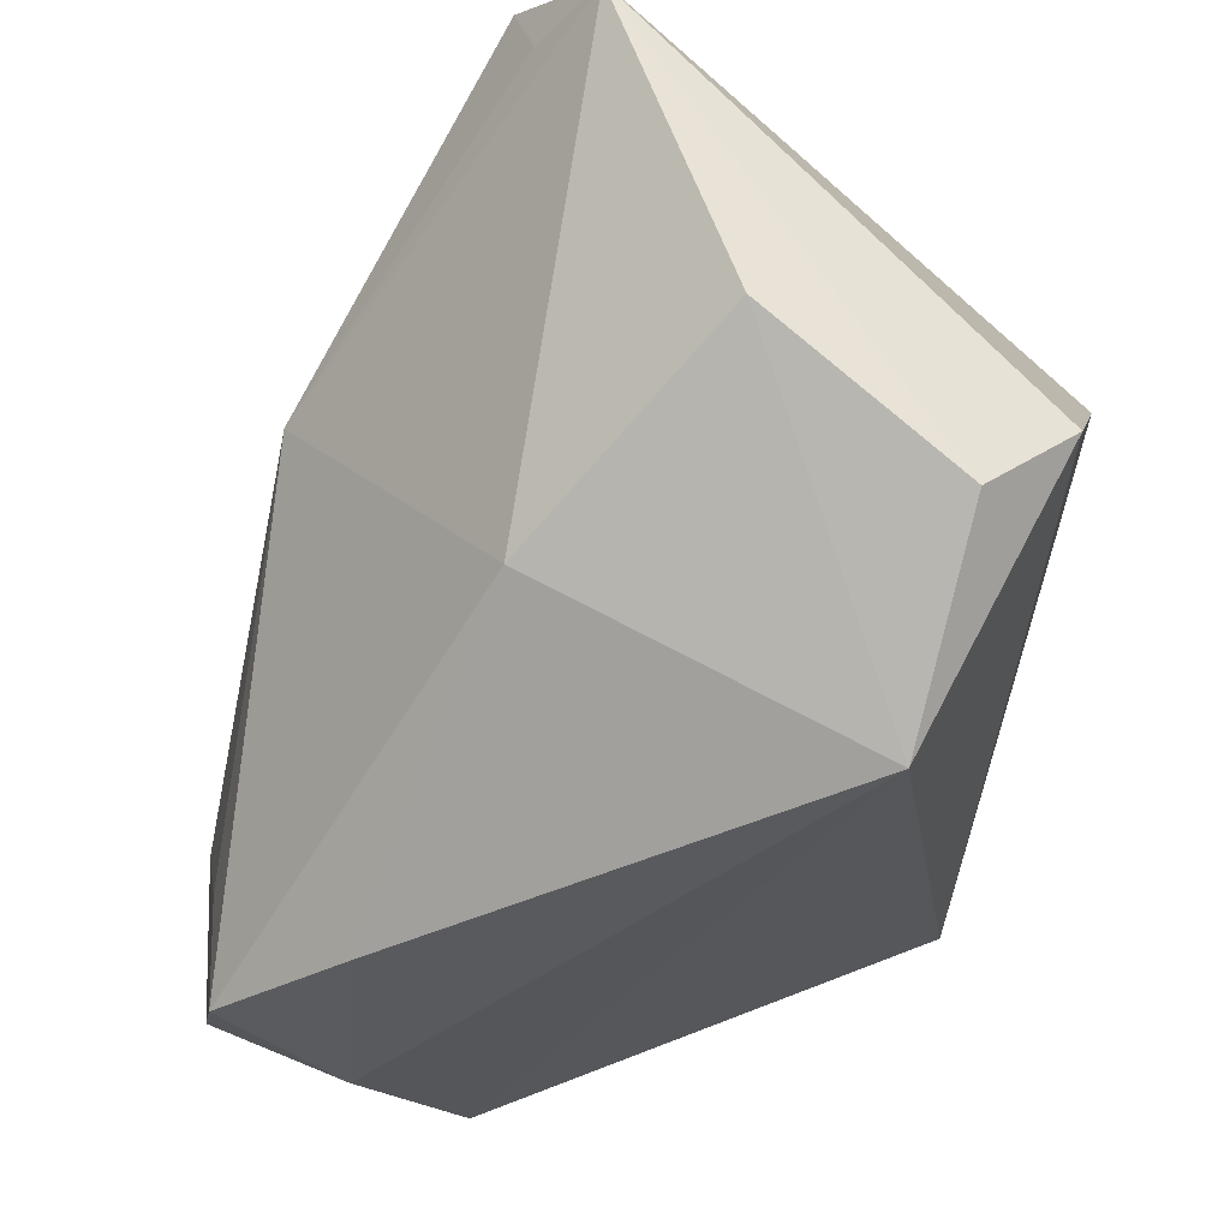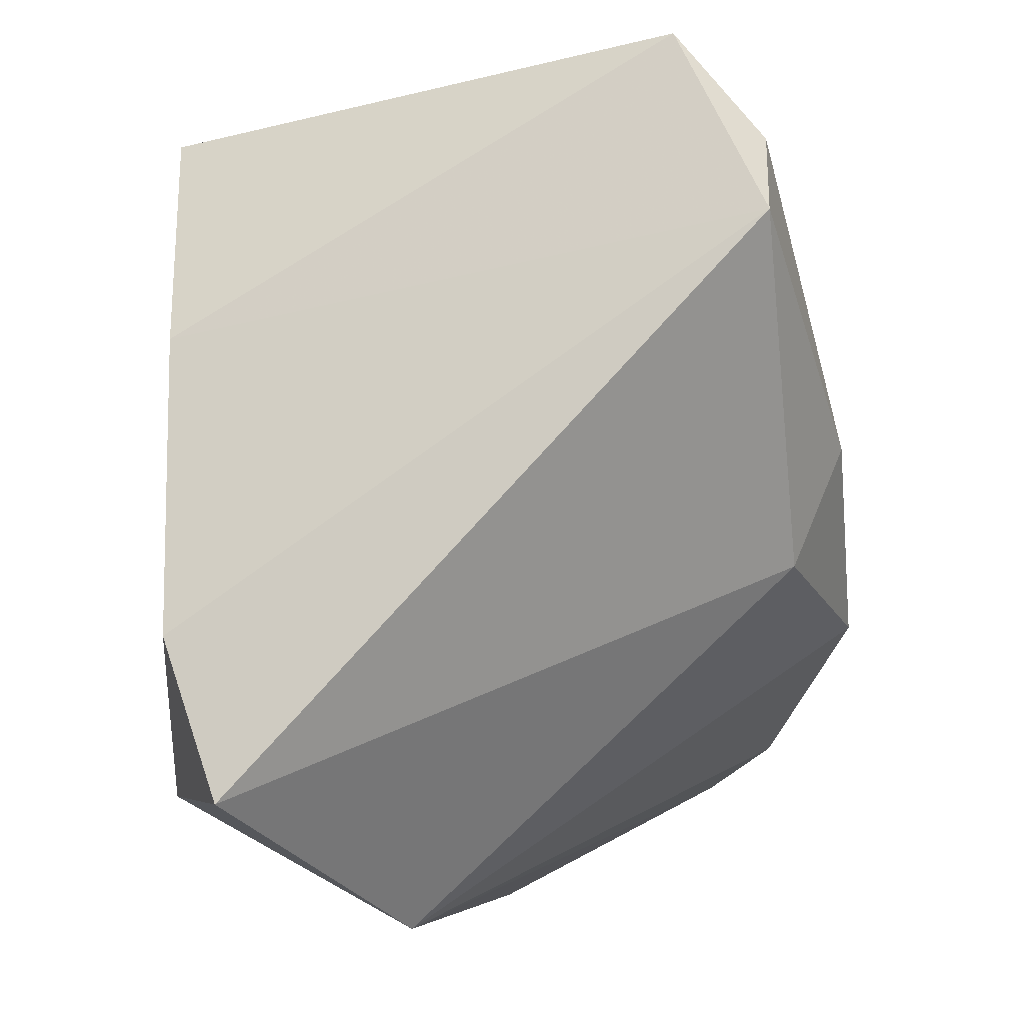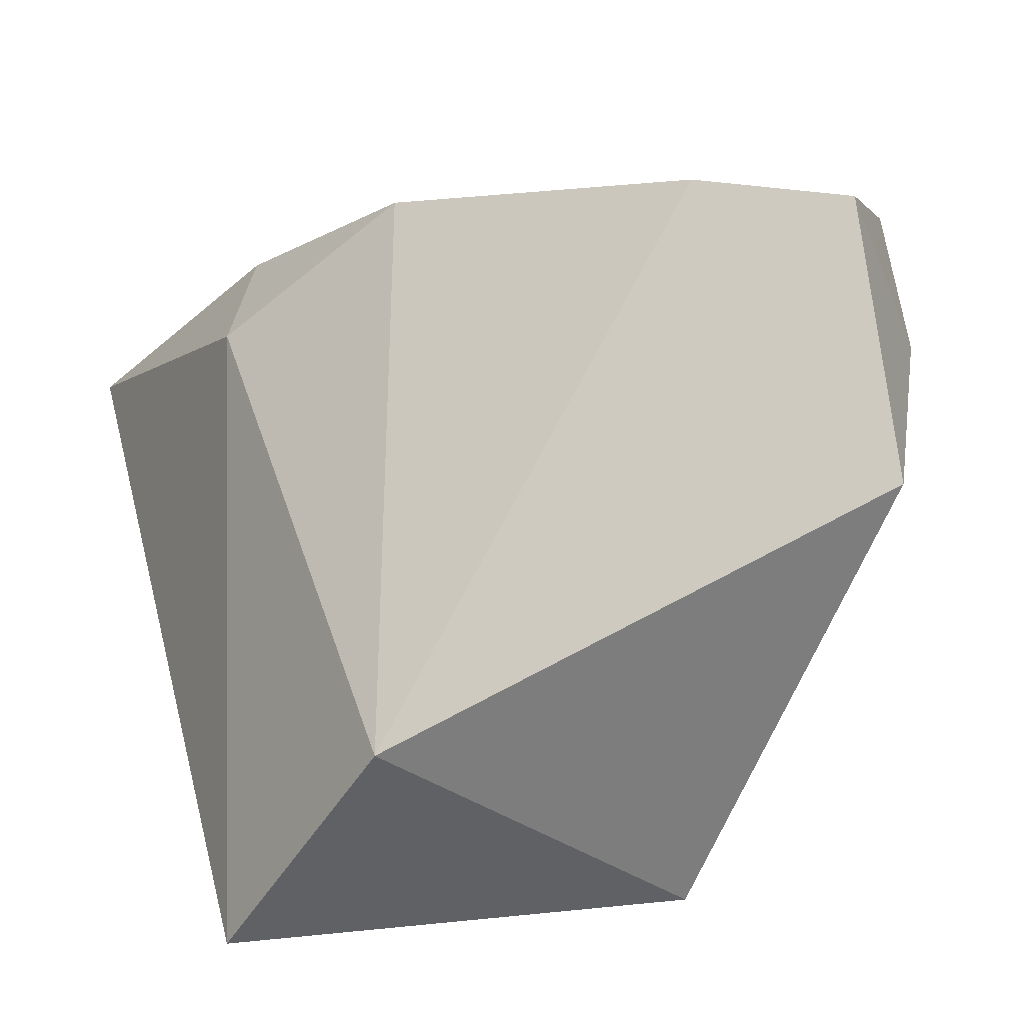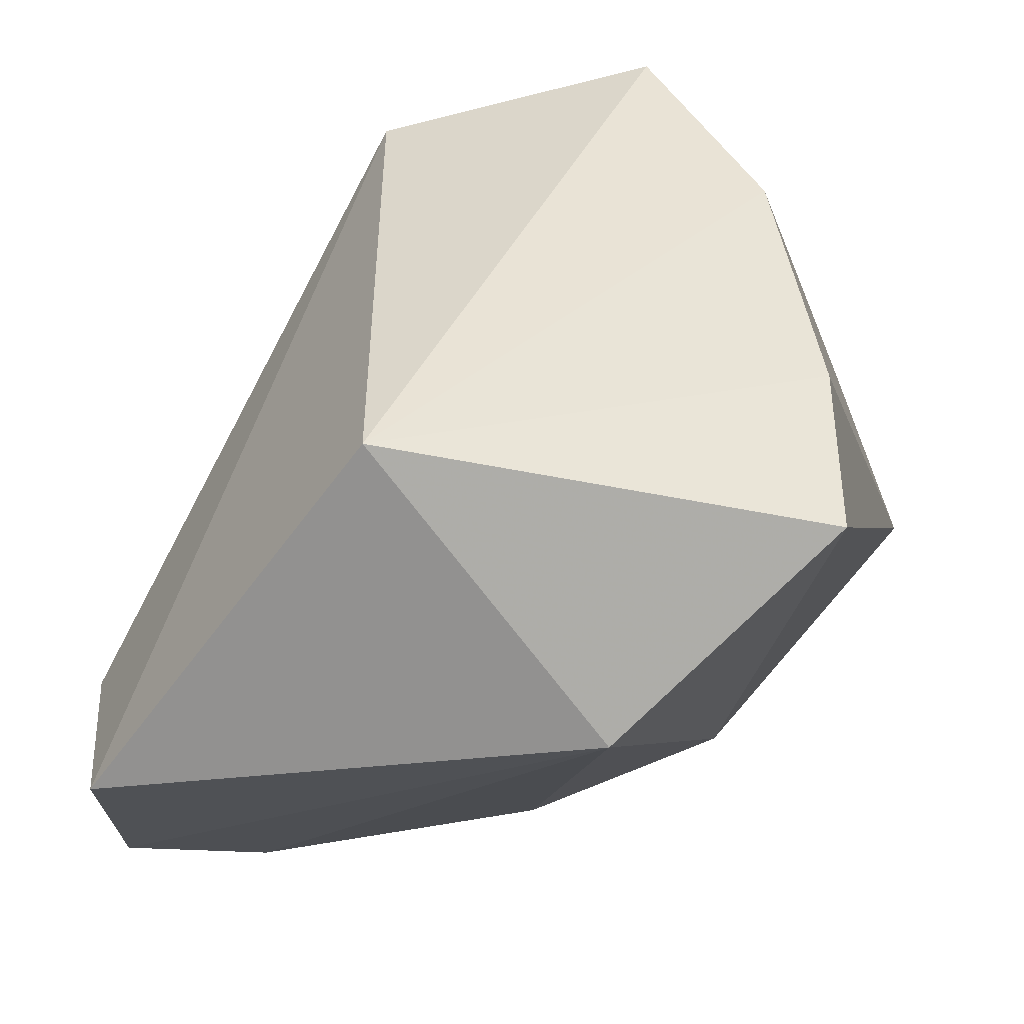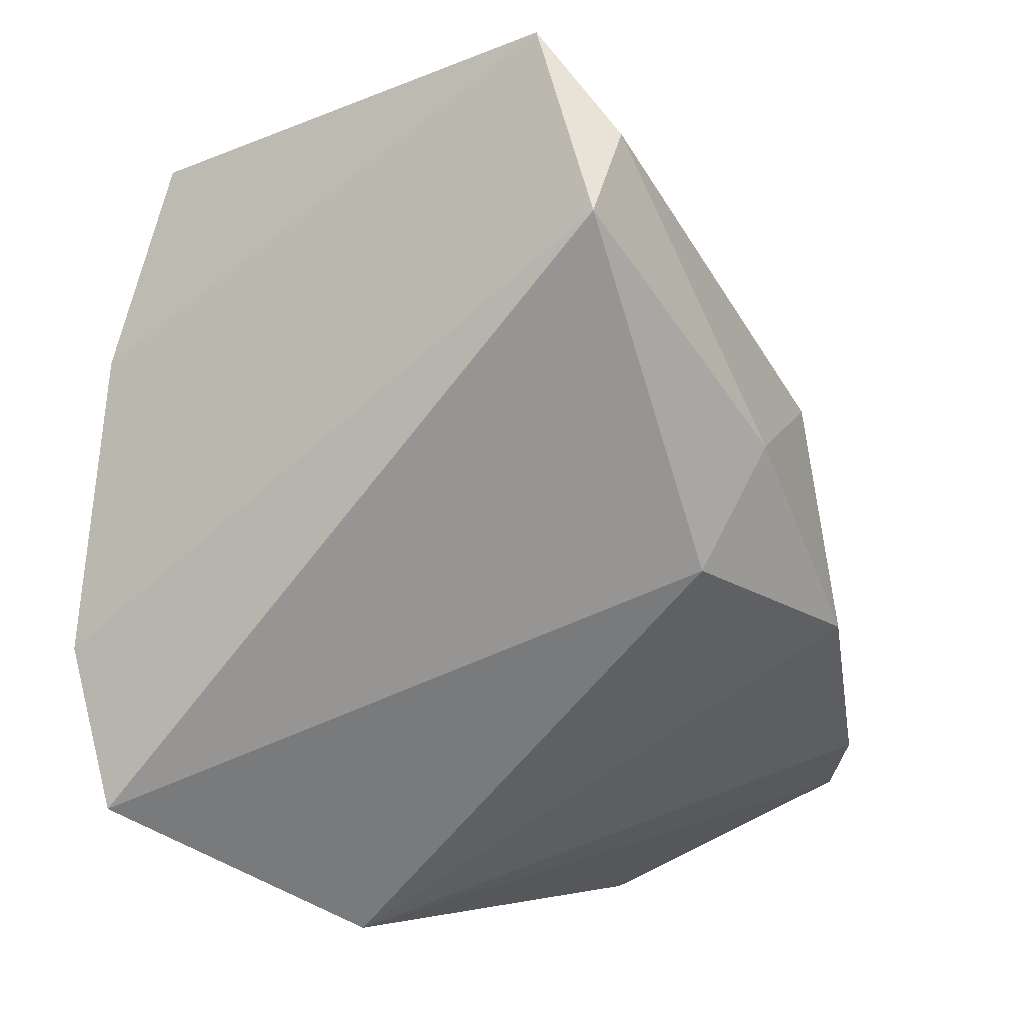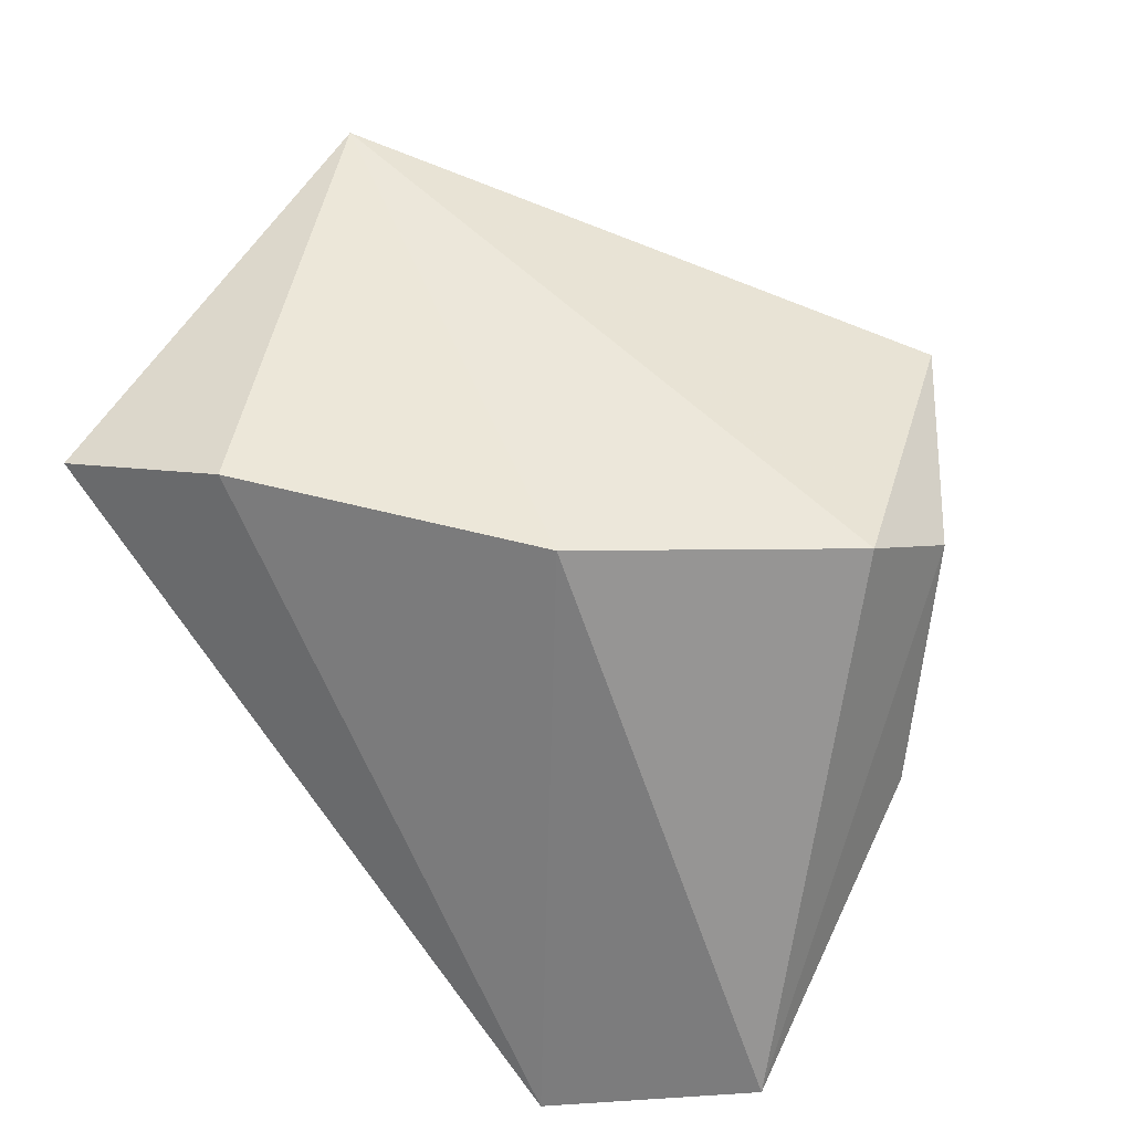
<metadata>
{"format":"obj","ext":"obj","renderer":"f3d","projection":"perspective","resolution":1024,"background":"white","views":[{"elev":65.0,"azim":-72.4,"up":"+Y"},{"elev":-4.9,"azim":84.6,"up":"+Y"},{"elev":-79.0,"azim":-167.7,"up":"+Y"},{"elev":43.1,"azim":8.1,"up":"+Z"},{"elev":-3.1,"azim":105.6,"up":"+Y"},{"elev":49.8,"azim":122.1,"up":"+Z"}]}
</metadata>
<code>
v 0.002235 -0.01166 -0.04286
v -0.04949 -0.02134 -0.01631
v 0.03638 0.04981 -0.01684
v -0.04518 0.006013 -0.01531
v 0.009232 0.04923 0.004848
v 0.03681 -0.03127 0.0306
v -0.03861 -0.009122 -0.03353
v 0.02472 0.01814 0.03615
v 0.03834 0.03821 -0.02633
v 0.02465 -0.00594 -0.03178
v 0.008523 0.0428 0.03576
v -0.02263 0.03348 0.02948
v 0.03371 -0.01412 0.03615
v -0.04318 -0.04559 -0.006879
v -0.01437 0.0329 -0.009886
v -0.02964 -0.02609 -0.03946
v 0.02102 0.007353 -0.03798
v 0.0022 0.01276 -0.03886
v -0.001012 0.04606 0.02885
v 0.01461 -0.04559 0.009329
v 0.03288 0.04214 -0.02244
v -0.05064 -0.0065 -0.0291
v 0.04572 0.02924 -0.02518
v -0.01311 -0.0317 0.03615
v -0.04544 -0.03151 -0.03462
f 11 24 8
f 6 24 20
f 20 10 6
f 6 10 23
f 13 24 6
f 13 8 24
f 6 23 13
f 13 23 8
f 25 20 14
f 14 20 24
f 12 5 15
f 12 24 11
f 12 14 24
f 16 20 25
f 15 5 3
f 3 18 15
f 3 23 9
f 11 8 3
f 8 23 3
f 17 23 10
f 17 18 9
f 9 23 17
f 18 16 7
f 19 12 11
f 5 12 19
f 11 3 19
f 19 3 5
f 9 18 21
f 21 3 9
f 18 3 21
f 1 17 10
f 10 20 1
f 20 16 1
f 1 16 18
f 18 17 1
f 15 18 22
f 18 7 22
f 22 16 25
f 22 7 16
f 4 12 15
f 15 22 4
f 2 4 22
f 25 14 2
f 2 22 25
f 14 12 2
f 12 4 2

</code>
